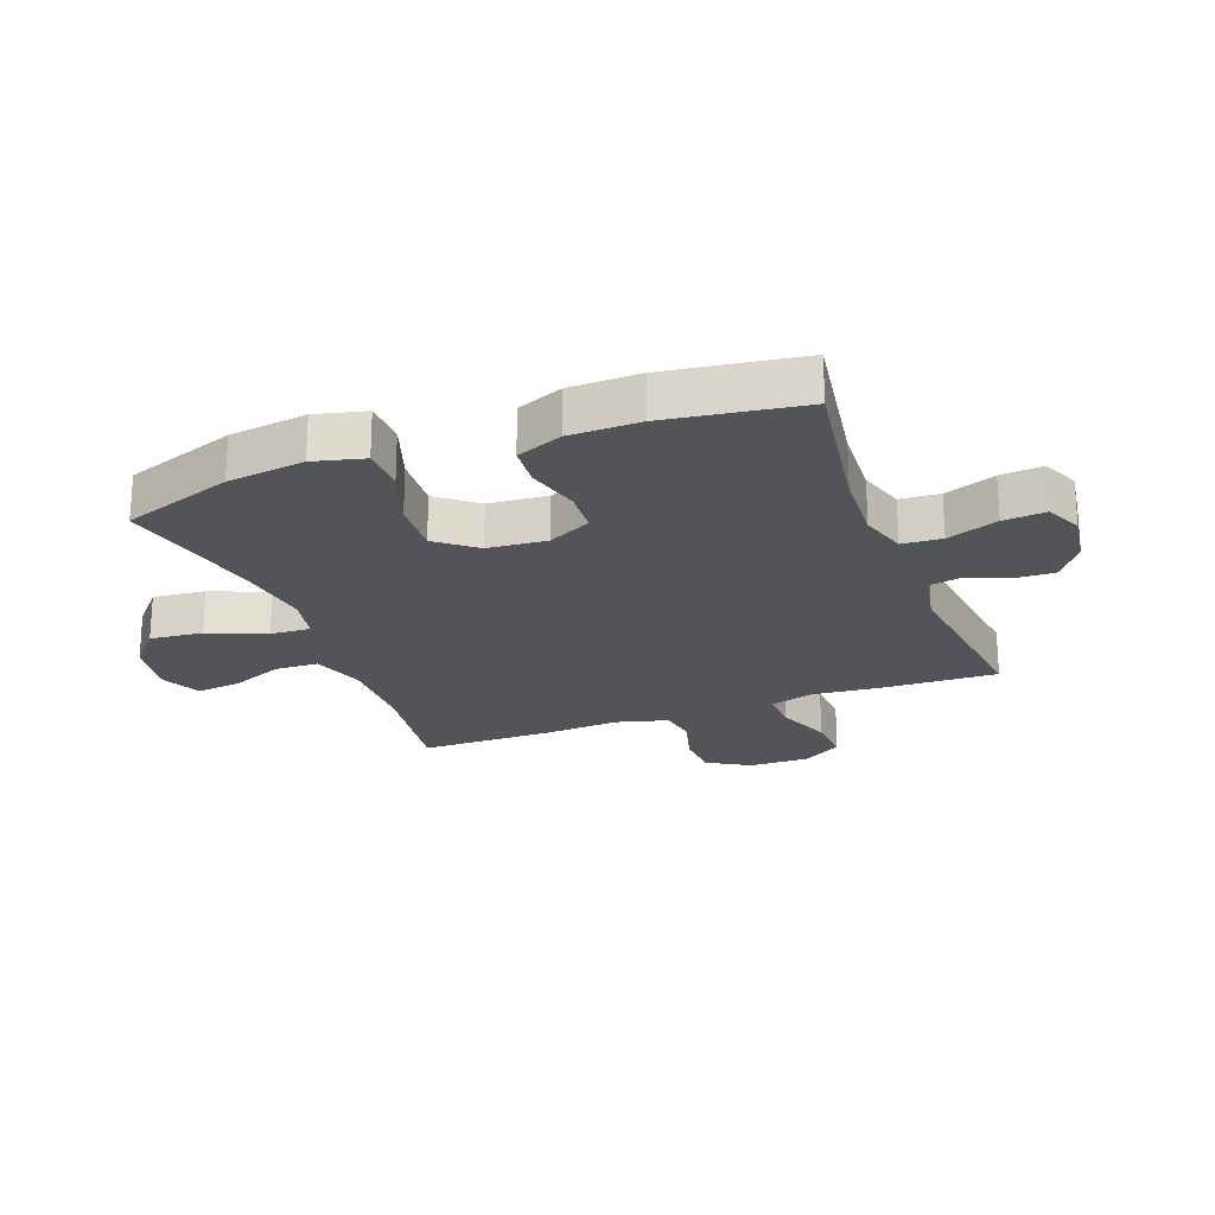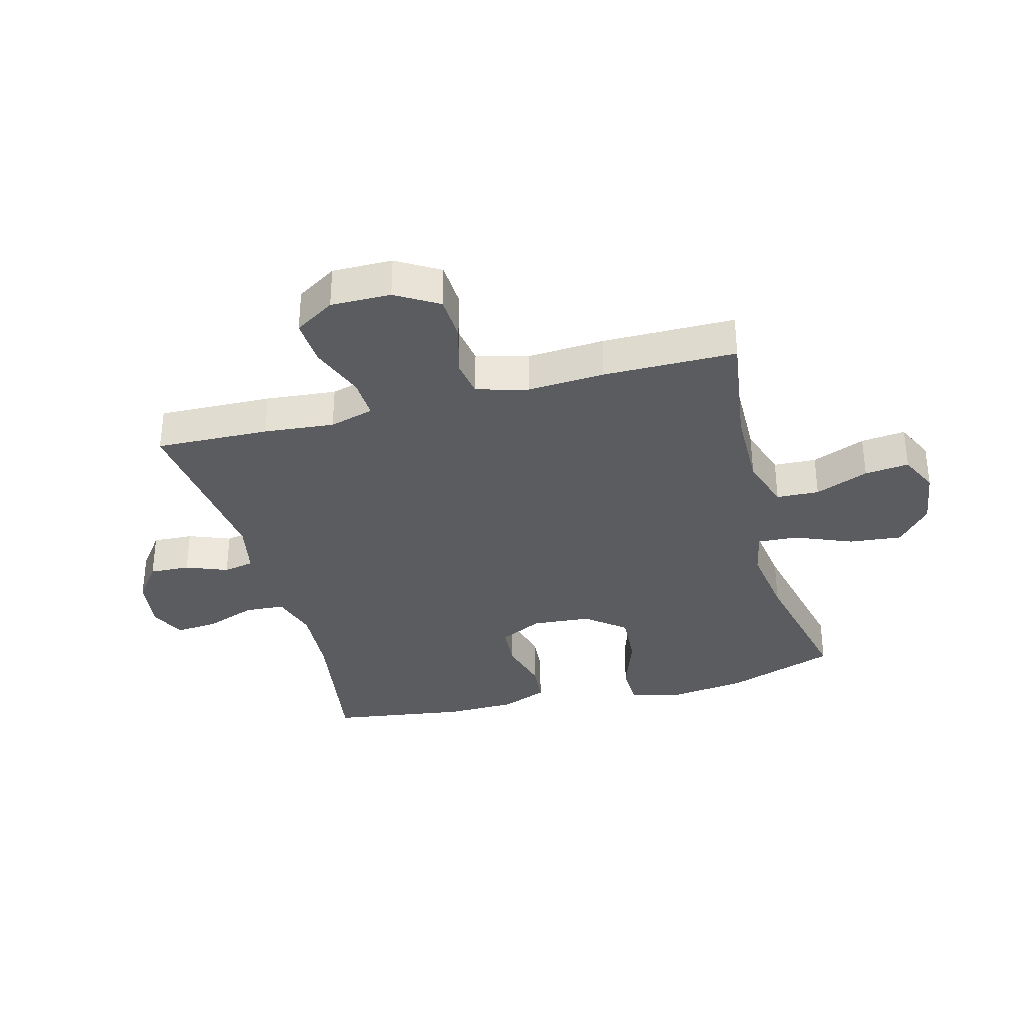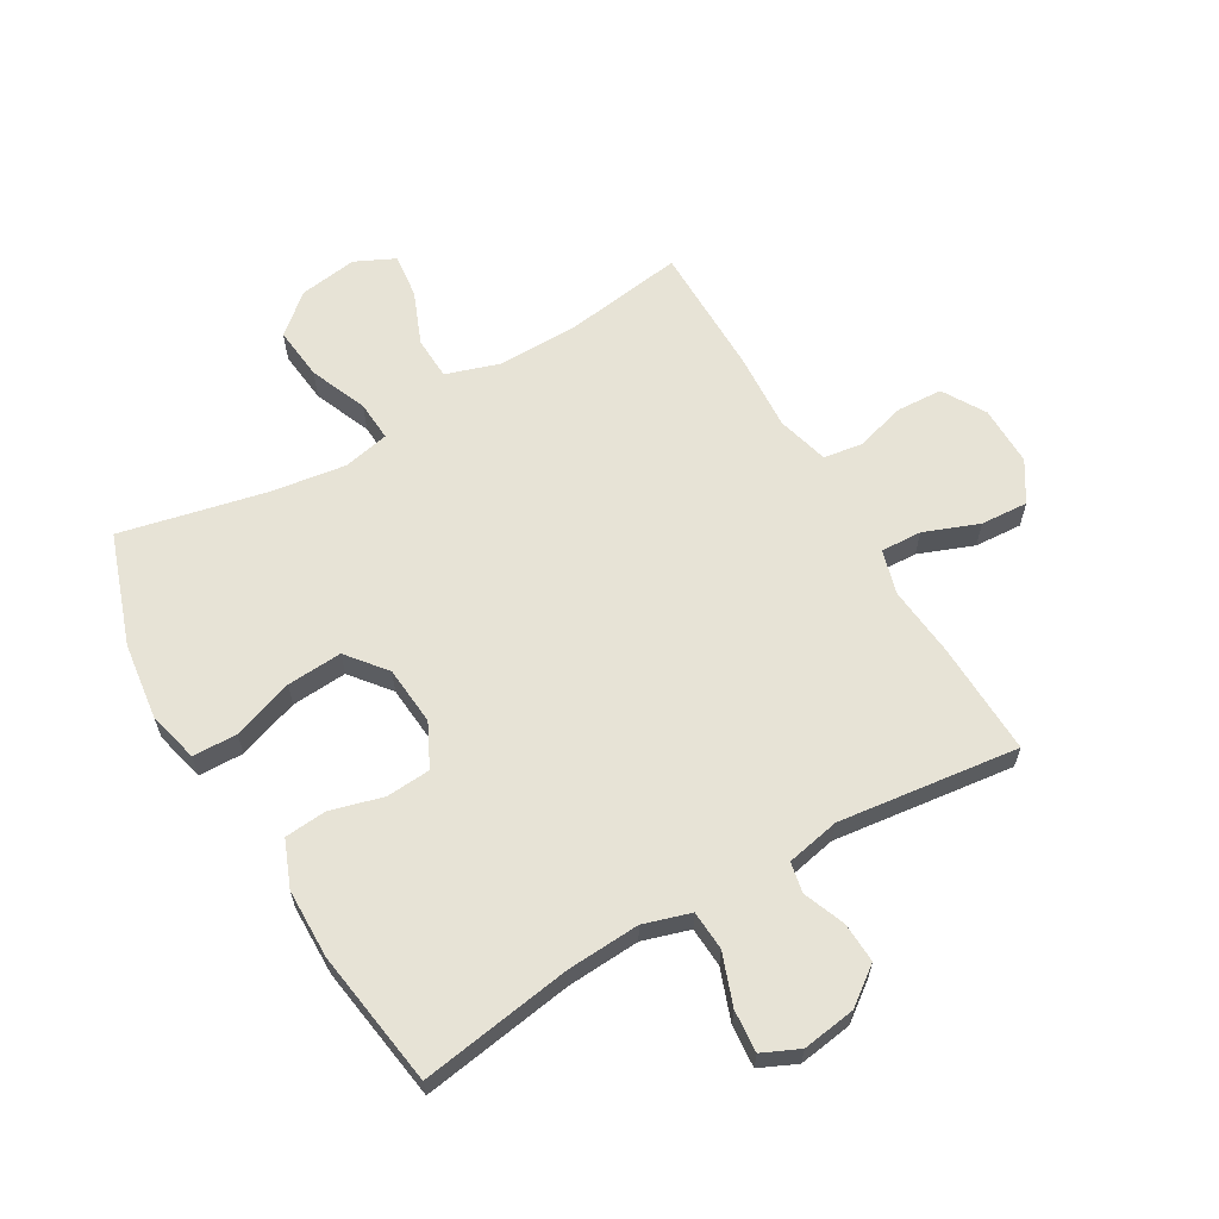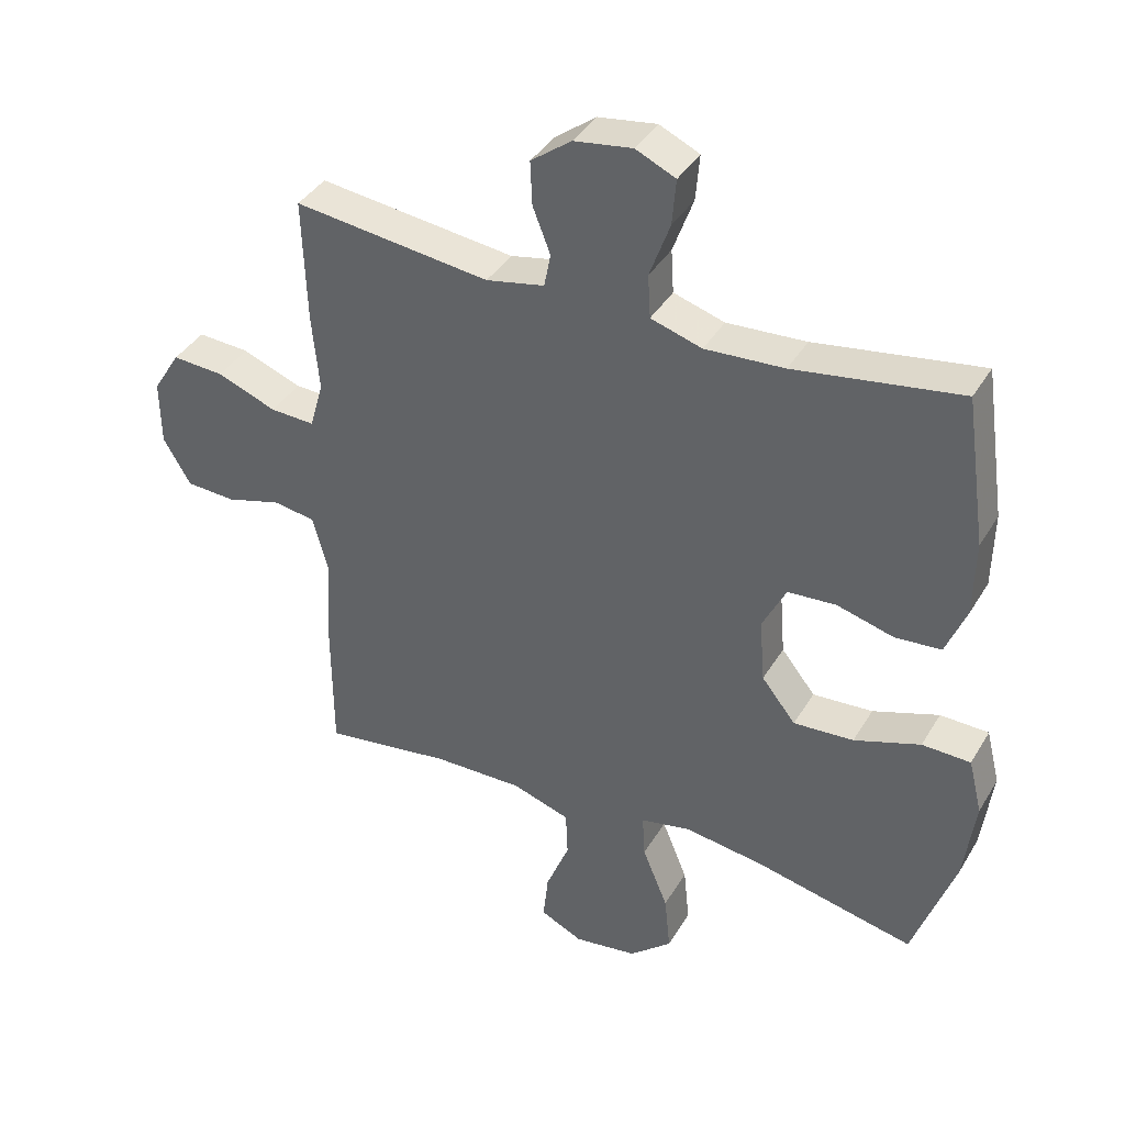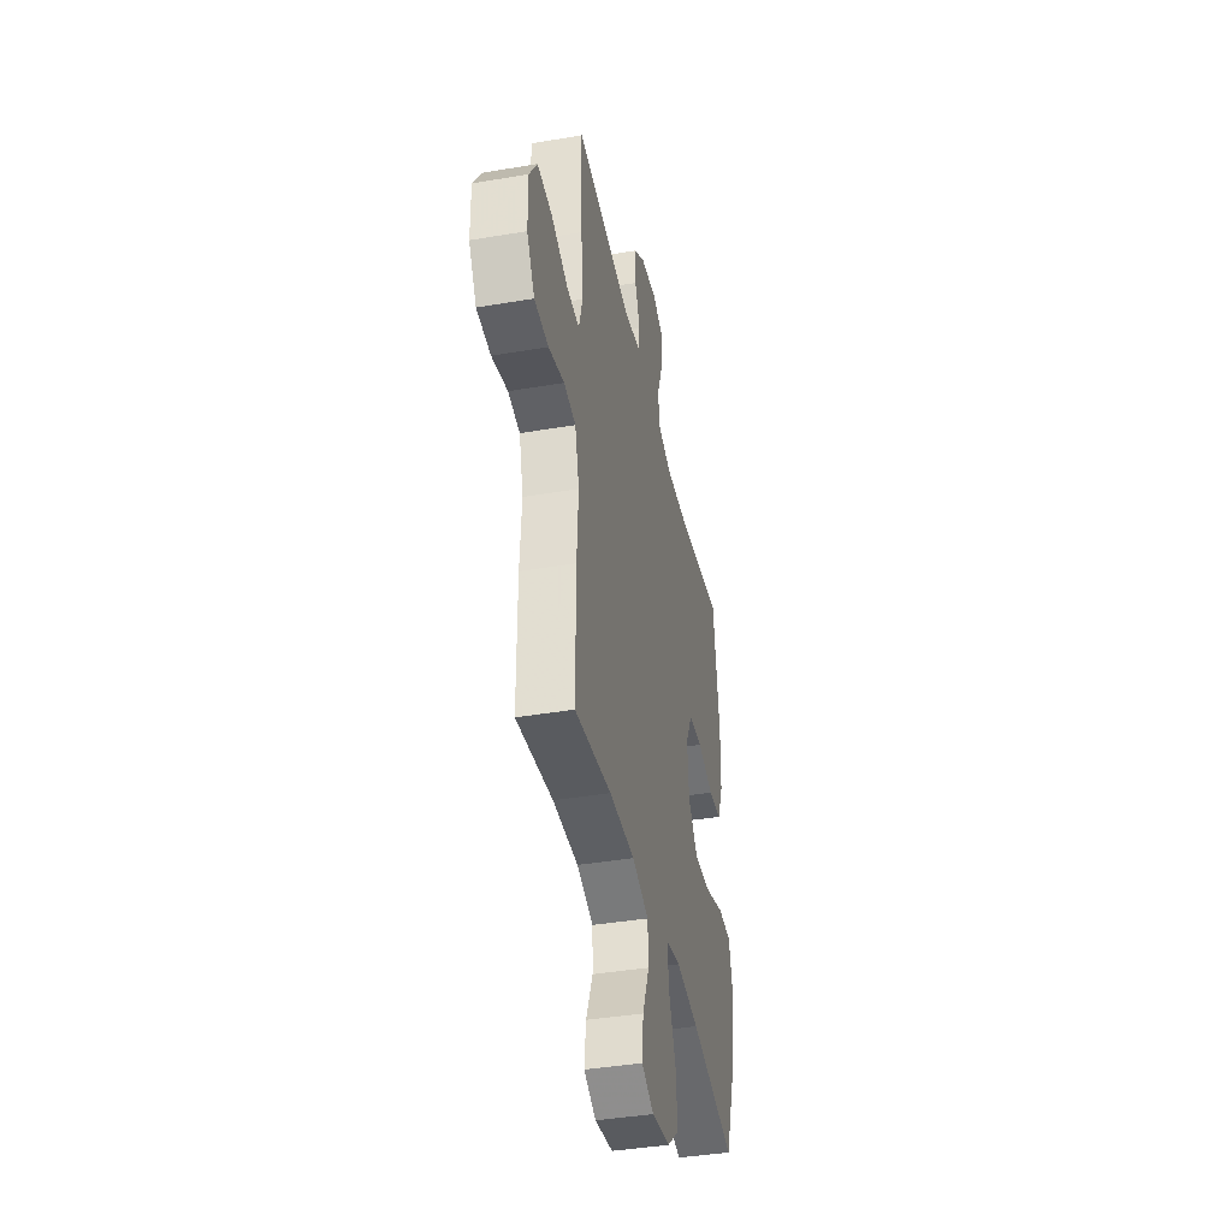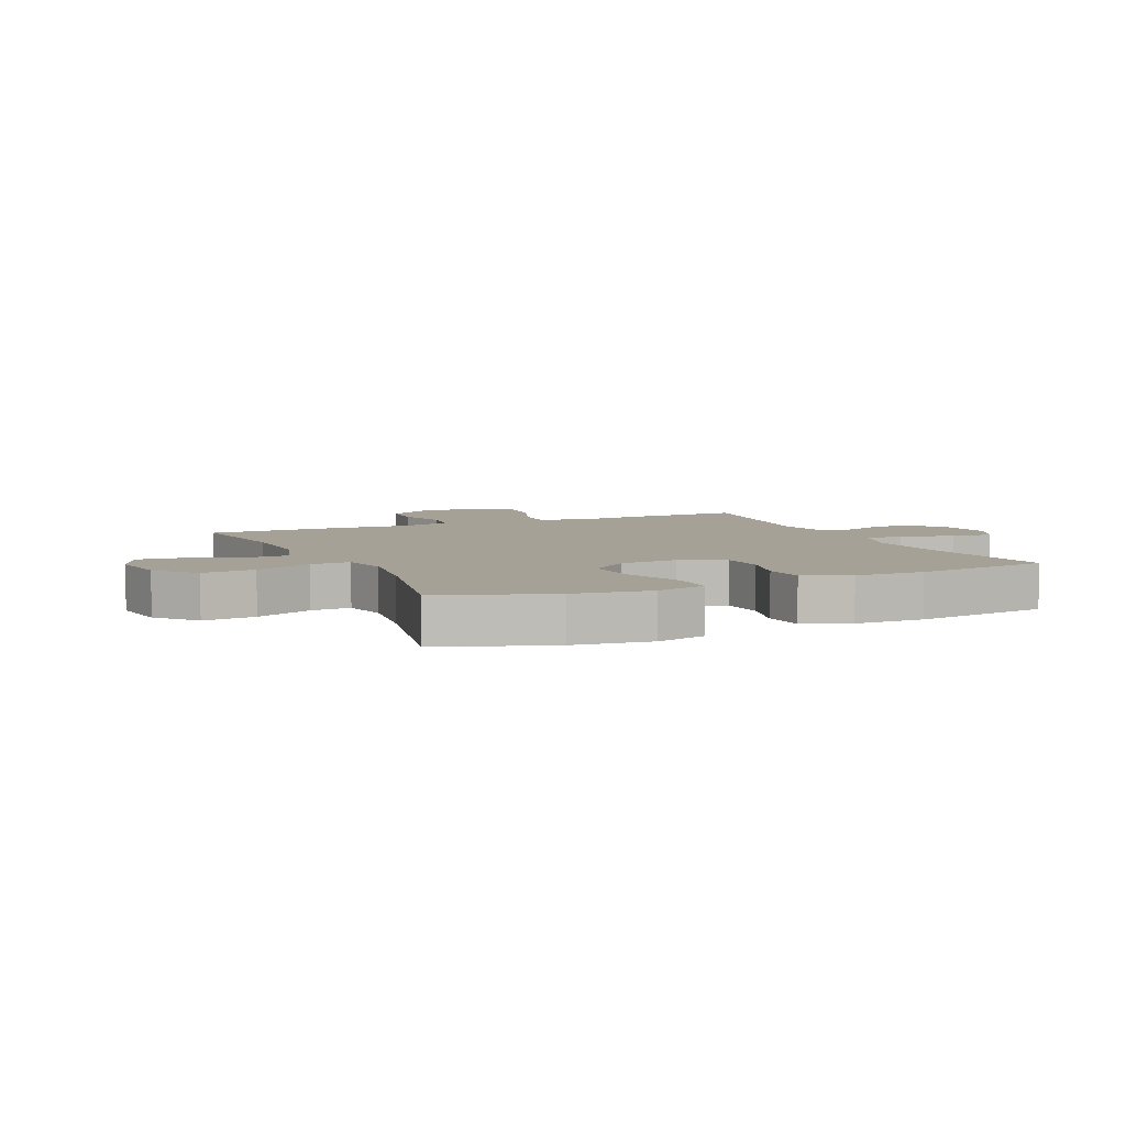
<metadata>
{"format":"obj","ext":"obj","renderer":"f3d","projection":"perspective","resolution":1024,"background":"white","views":[{"elev":-22.8,"azim":-69.4,"up":"+Y"},{"elev":-34.1,"azim":104.8,"up":"+Y"},{"elev":62.7,"azim":-30.3,"up":"+Y"},{"elev":38.8,"azim":-152.2,"up":"+Z"},{"elev":-40.7,"azim":101.7,"up":"+Z"},{"elev":6.0,"azim":-114.4,"up":"+Y"}]}
</metadata>
<code>
v -0.5 0.07 -0.5
v -0.564 0.07 -0.316
v -0.581 0.07 -0.187
v -0.56 0.07 -0.103
v -0.486 0.07 -0.101
v -0.385 0.07 -0.136
v -0.293 0.07 -0.142
v -0.241 0.07 -0.077
v -0.233 0.07 0.021
v -0.269 0.07 0.093
v -0.343 0.07 0.098
v -0.43 0.07 0.074
v -0.5 0.07 0.08
v -0.531 0.07 0.157
v -0.533 0.07 0.273
v -0.5 0.07 0.5
v -0.247 0.07 0.461
v -0.126 0.07 0.454
v -0.048 0.07 0.478
v -0.044 0.07 0.544
v -0.075 0.07 0.629
v -0.081 0.07 0.699
v -0.02 0.07 0.727
v 0.069 0.07 0.714
v 0.131 0.07 0.668
v 0.128 0.07 0.601
v 0.101 0.07 0.532
v 0.111 0.07 0.481
v 0.2 0.07 0.463
v 0.5 0.07 0.5
v 0.494 0.07 0.311
v 0.483 0.07 0.194
v 0.504 0.07 0.12
v 0.572 0.07 0.123
v 0.663 0.07 0.158
v 0.742 0.07 0.163
v 0.784 0.07 0.096
v 0.783 0.07 -0.004
v 0.741 0.07 -0.075
v 0.665 0.07 -0.079
v 0.58 0.07 -0.055
v 0.516 0.07 -0.065
v 0.493 0.07 -0.151
v 0.501 0.07 -0.279
v 0.5 0.07 -0.5
v 0.303 0.07 -0.472
v 0.166 0.07 -0.47
v 0.077 0.07 -0.499
v 0.074 0.07 -0.57
v 0.11 0.07 -0.659
v 0.118 0.07 -0.733
v 0.053 0.07 -0.764
v -0.044 0.07 -0.75
v -0.109 0.07 -0.694
v -0.1 0.07 -0.606
v -0.061 0.07 -0.511
v -0.057 0.07 -0.444
v -0.134 0.07 -0.428
v -0.258 0.07 -0.446
v -0.5 0 -0.5
v -0.564 0 -0.316
v -0.581 0 -0.187
v -0.56 0 -0.103
v -0.486 0 -0.101
v -0.385 0 -0.136
v -0.293 0 -0.142
v -0.241 0 -0.077
v -0.233 0 0.021
v -0.269 0 0.093
v -0.343 0 0.098
v -0.43 0 0.074
v -0.5 0 0.08
v -0.531 0 0.157
v -0.533 0 0.273
v -0.5 0 0.5
v -0.247 0 0.461
v -0.126 0 0.454
v -0.048 0 0.478
v -0.044 0 0.544
v -0.075 0 0.629
v -0.081 0 0.699
v -0.02 0 0.727
v 0.069 0 0.714
v 0.131 0 0.668
v 0.128 0 0.601
v 0.101 0 0.532
v 0.111 0 0.481
v 0.2 0 0.463
v 0.5 0 0.5
v 0.494 0 0.311
v 0.483 0 0.194
v 0.504 0 0.12
v 0.572 0 0.123
v 0.663 0 0.158
v 0.742 0 0.163
v 0.784 0 0.096
v 0.783 0 -0.004
v 0.741 0 -0.075
v 0.665 0 -0.079
v 0.58 0 -0.055
v 0.516 0 -0.065
v 0.493 0 -0.151
v 0.501 0 -0.279
v 0.5 0 -0.5
v 0.303 0 -0.472
v 0.166 0 -0.47
v 0.077 0 -0.499
v 0.074 0 -0.57
v 0.11 0 -0.659
v 0.118 0 -0.733
v 0.053 0 -0.764
v -0.044 0 -0.75
v -0.109 0 -0.694
v -0.1 0 -0.606
v -0.061 0 -0.511
v -0.057 0 -0.444
v -0.134 0 -0.428
v -0.258 0 -0.446
f 54 55 56
f 53 54 56
f 52 53 56
f 51 52 56
f 50 51 56
f 49 50 56
f 48 49 56 57
f 47 48 57
f 46 47 57 58
f 43 44 45 46
f 42 43 46 58
f 39 40 41
f 38 39 41
f 37 38 41
f 36 37 41
f 35 36 41
f 34 35 41
f 33 34 41 42
f 42 58 59
f 33 42 59
f 32 33 59
f 32 59 1
f 31 32 1
f 30 31 1
f 29 30 1
f 25 26 27
f 24 25 27
f 23 24 27
f 22 23 27
f 21 22 27
f 20 21 27
f 19 20 27 28
f 15 16 17
f 14 15 17
f 13 14 17
f 12 13 17
f 11 12 17
f 10 11 17 18
f 19 28 29
f 18 19 29
f 10 18 29
f 9 10 29
f 4 5 6
f 3 4 6
f 2 3 6
f 1 2 6
f 1 6 7
f 29 1 7 8
f 8 9 29
f 115 114 113
f 115 113 112
f 115 112 111
f 115 111 110
f 115 110 109
f 115 109 108
f 116 115 108 107
f 116 107 106
f 117 116 106 105
f 105 104 103 102
f 117 105 102 101
f 100 99 98
f 100 98 97
f 100 97 96
f 100 96 95
f 100 95 94
f 100 94 93
f 101 100 93 92
f 118 117 101
f 118 101 92
f 118 92 91
f 60 118 91
f 60 91 90
f 60 90 89
f 60 89 88
f 86 85 84
f 86 84 83
f 86 83 82
f 86 82 81
f 86 81 80
f 86 80 79
f 87 86 79 78
f 76 75 74
f 76 74 73
f 76 73 72
f 76 72 71
f 76 71 70
f 77 76 70 69
f 88 87 78
f 88 78 77
f 88 77 69
f 88 69 68
f 65 64 63
f 65 63 62
f 65 62 61
f 65 61 60
f 66 65 60
f 67 66 60 88
f 88 68 67
f 1 60 61 2
f 2 61 62 3
f 3 62 63 4
f 4 63 64 5
f 5 64 65 6
f 6 65 66 7
f 7 66 67 8
f 8 67 68 9
f 9 68 69 10
f 10 69 70 11
f 11 70 71 12
f 12 71 72 13
f 13 72 73 14
f 14 73 74 15
f 15 74 75 16
f 16 75 76 17
f 17 76 77 18
f 18 77 78 19
f 19 78 79 20
f 20 79 80 21
f 21 80 81 22
f 22 81 82 23
f 23 82 83 24
f 24 83 84 25
f 25 84 85 26
f 26 85 86 27
f 27 86 87 28
f 28 87 88 29
f 29 88 89 30
f 30 89 90 31
f 31 90 91 32
f 32 91 92 33
f 33 92 93 34
f 34 93 94 35
f 35 94 95 36
f 36 95 96 37
f 37 96 97 38
f 38 97 98 39
f 39 98 99 40
f 40 99 100 41
f 41 100 101 42
f 42 101 102 43
f 43 102 103 44
f 44 103 104 45
f 45 104 105 46
f 46 105 106 47
f 47 106 107 48
f 48 107 108 49
f 49 108 109 50
f 50 109 110 51
f 51 110 111 52
f 52 111 112 53
f 53 112 113 54
f 54 113 114 55
f 55 114 115 56
f 56 115 116 57
f 57 116 117 58
f 58 117 118 59
f 59 118 60 1

</code>
